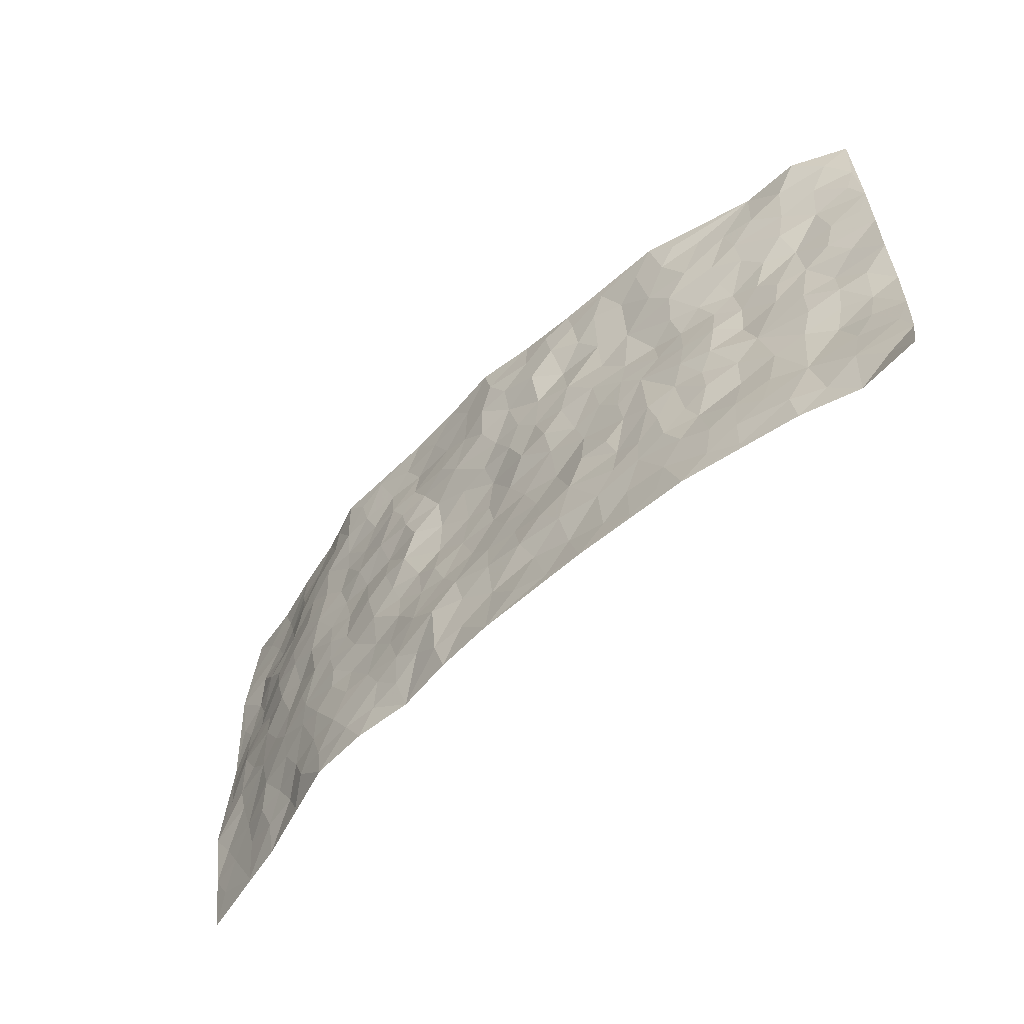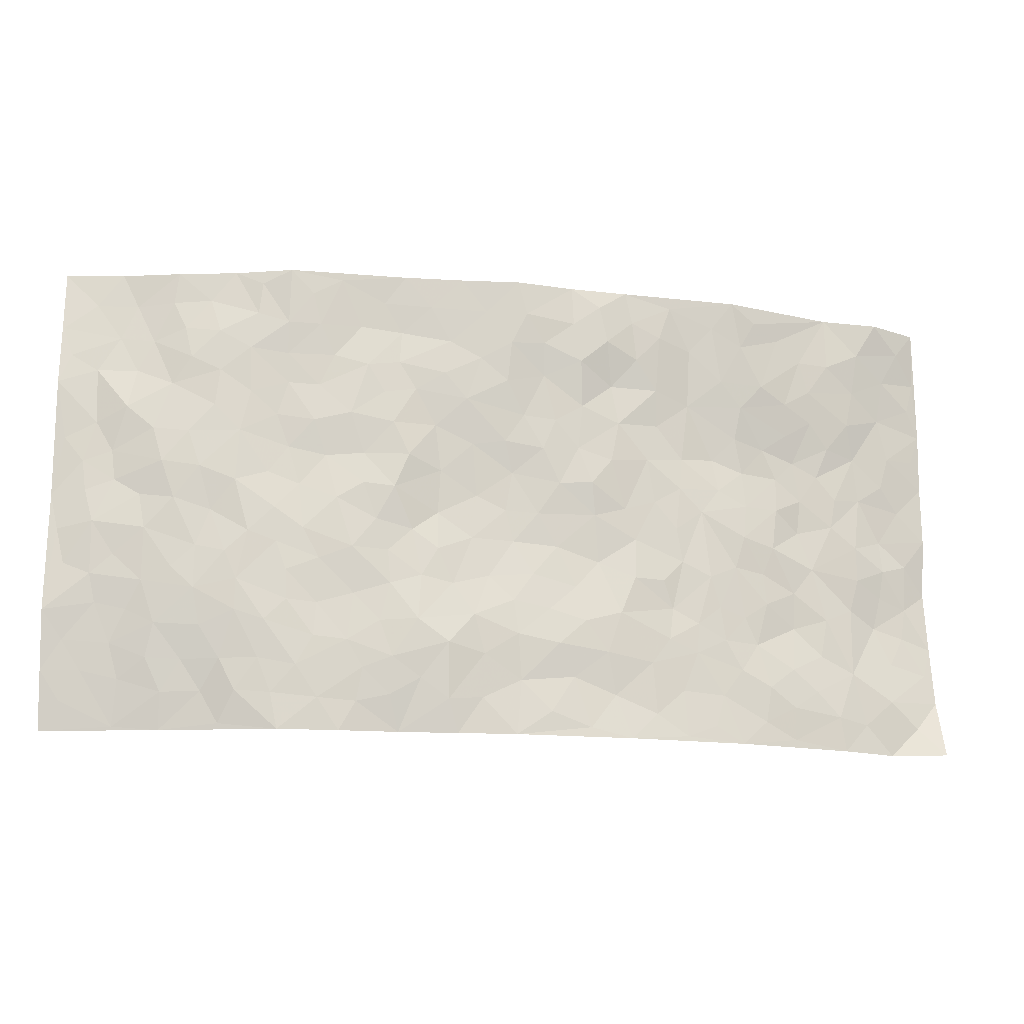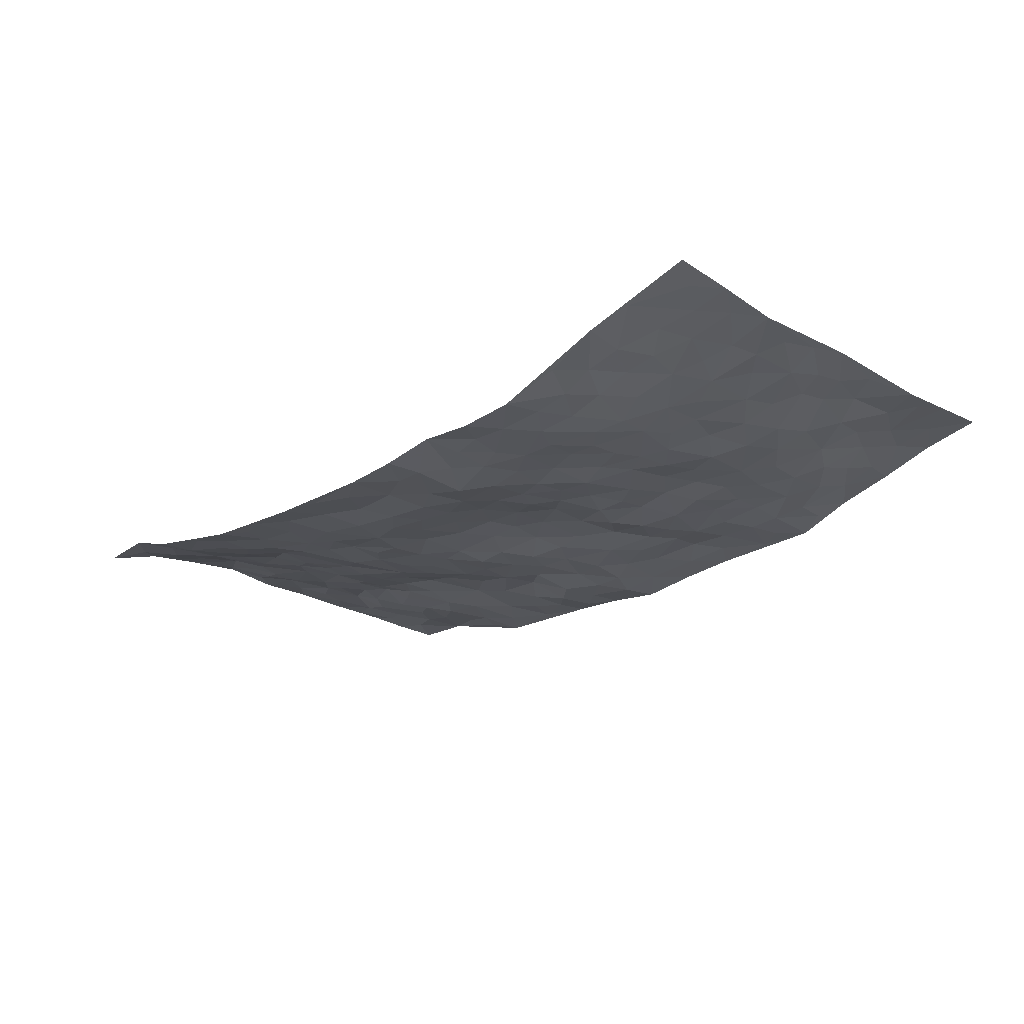
<metadata>
{"format":"obj","ext":"obj","renderer":"f3d","projection":"perspective","resolution":1024,"background":"white","views":[{"elev":-57.7,"azim":-135.9,"up":"+Y"},{"elev":-16.0,"azim":168.5,"up":"+Y"},{"elev":-22.2,"azim":45.8,"up":"+Z"}]}
</metadata>
<code>
v -0.9787 0.003894 0.03775
v -0.9703 0.9982 0.08224
v 0.966 0.004426 0.1123
v 0.9666 0.9984 0.09968
v -0.7941 0.3909 0.04528
v -0.9729 0.4984 0.08735
v -0.8521 0.3561 0.06694
v 0.0001064 0.004065 -0.04819
v -0.9726 0.2484 0.08933
v -0.9157 0.336 0.08151
v -0.7363 0.0008798 0.009935
v -0.9753 0.124 0.07484
v -0.7095 0.2916 0.02583
v -0.8548 -1.975e-05 0.0455
v -0.8345 0.2864 0.06677
v -0.4923 0.002479 -0.03235
v -0.9533 0.1864 0.07727
v -0.2942 0.1685 -0.03752
v -0.7738 0.3203 0.04442
v -0.8611 0.1191 0.04598
v -0.9216 0.06255 0.0554
v -0.7947 0.06286 0.03235
v -0.6743 0.1266 0.003105
v -0.7259 0.07419 0.009565
v -0.8697 0.2055 0.06177
v -0.9041 0.2682 0.07614
v -0.7682 0.1756 0.03288
v -0.6918 0.2086 0.01859
v -0.8581 0.4865 0.06963
v -0.9699 0.3736 0.1003
v -0.7344 0.9964 0.0257
v -0.5371 0.2222 -0.008973
v 0.2616 0.1581 -0.04427
v -0.9737 0.7485 0.08521
v -0.3685 0.3939 -0.0277
v -0.7819 0.7512 0.0359
v -0.7984 0.8297 0.03703
v -0.583 0.4422 -0.0004802
v -0.5996 0.6054 0.01439
v -0.4942 0.9959 -0.03716
v -0.9511 0.686 0.08125
v -0.6593 0.5618 0.02849
v -0.391 0.7536 -0.01401
v -0.5102 0.28 -0.01242
v -0.4613 0.2258 -0.02554
v -0.497 0.1627 -0.02338
v -0.4478 0.636 0.0002944
v -0.3676 0.5603 -0.02195
v 0.1676 0.4738 -0.02576
v -0.3348 0.2223 -0.03395
v -0.2106 0.6109 -0.03867
v -0.3752 0.6292 -0.01356
v -0.303 0.05917 -0.03677
v -0.6272 0.7093 0.0131
v -0.3963 0.1952 -0.0301
v -0.8674 0.6166 0.06367
v -0.0372 0.3494 -0.0338
v 0.0586 0.3402 -0.03246
v 0.2999 0.4512 -0.03821
v -0.0945 0.5515 -0.04109
v -0.1654 0.556 -0.04541
v 0.09337 0.63 -0.03069
v -0.632 0.3454 0.01398
v -0.7461 0.5731 0.03958
v -0.9464 0.809 0.07527
v -0.5619 0.1296 -0.01768
v -0.3689 0.01357 -0.03808
v -0.7927 0.4649 0.0456
v -0.6185 0.1723 -0.003666
v -0.6159 0.01815 -0.01036
v -0.2455 0.004006 -0.04531
v -0.6177 0.08829 -0.01037
v -0.5486 0.05353 -0.01998
v -0.4331 0.03836 -0.03357
v -0.4528 0.1047 -0.02831
v -0.8873 0.6848 0.06474
v -0.9645 0.8733 0.08063
v -0.7341 0.5081 0.03716
v 0.000201 0.9964 -0.06463
v -0.7987 0.6747 0.0548
v -0.5628 0.3148 -0.00521
v -0.5143 0.4613 -0.01166
v 0.006878 0.572 -0.02515
v -0.04855 0.4835 -0.03064
v 0.004284 0.4203 -0.02479
v -0.1239 0.1303 -0.03819
v -0.5689 0.6695 0.008013
v -0.9088 0.561 0.07783
v -0.7309 0.6899 0.03263
v -0.4506 0.2976 -0.02526
v -0.6297 0.2664 0.01505
v -0.5015 0.6875 -0.004117
v -0.1729 0.4857 -0.03464
v -0.263 0.4368 -0.03086
v -0.6448 0.6489 0.02862
v -0.01028 0.119 -0.04074
v -0.4165 0.5107 -0.0189
v -0.344 0.2892 -0.02735
v -0.2408 0.5044 -0.03179
v -0.1806 0.3827 -0.02788
v -0.9727 0.6235 0.08911
v -0.7027 0.6221 0.03487
v -0.8087 0.5786 0.05666
v -0.3635 0.1113 -0.03237
v -0.5225 0.5331 -0.004125
v -0.681 0.4052 0.02693
v -0.1297 0.3254 -0.03497
v -0.1491 0.2513 -0.04488
v -0.5177 0.6111 0.003105
v 0.1097 0.7276 -0.04436
v -0.002781 0.2166 -0.0456
v -0.07222 0.2747 -0.04036
v 0.005657 0.2897 -0.03985
v -0.4313 0.3645 -0.0267
v -0.1966 0.1856 -0.044
v -0.6508 0.487 0.02956
v -0.5573 0.381 -0.002864
v -0.4931 0.3918 -0.01186
v -0.3083 0.5248 -0.0278
v -0.2595 0.3515 -0.03796
v -0.3564 0.4677 -0.02693
v -0.2267 0.2726 -0.04244
v -0.09021 0.4123 -0.02929
v -0.5954 0.5313 0.006754
v -0.09161 0.2001 -0.04719
v -0.2136 0.09535 -0.03557
v -0.4001 0.2591 -0.02844
v -0.921 0.4359 0.08012
v -0.8626 0.419 0.06375
v 0.09368 0.4232 -0.02755
v 0.2101 0.2387 -0.05072
v 0.08404 0.5172 -0.02167
v 0.02049 0.4885 -0.02312
v 0.1677 0.3937 -0.03765
v 0.7891 0.4975 0.03785
v 0.2221 0.4339 -0.03272
v 0.2683 0.3138 -0.04053
v 0.1624 0.5672 -0.02729
v 0.1226 0.9969 -0.04952
v -0.2933 0.62 -0.02794
v 0.4259 0.8788 -0.03244
v 0.492 0.9971 -0.03365
v -0.2135 0.7813 -0.02986
v -0.05844 0.8624 -0.05771
v -0.3231 0.3495 -0.03378
v -0.4596 0.5658 -0.007262
v -0.074 0.05517 -0.04649
v -0.1583 0.02437 -0.04456
v 0.1228 0.003394 -0.0408
v 0.01379 0.8581 -0.05805
v -0.01584 0.6992 -0.04091
v 0.425 0.1967 -0.03478
v 0.3436 0.29 -0.03373
v 0.5949 0.5267 -0.01414
v 0.5275 0.5469 -0.01636
v 0.4589 0.1351 -0.03342
v 0.5268 0.2278 -0.02752
v 0.4171 0.3617 -0.03222
v 0.02375 0.6402 -0.03655
v -0.0583 0.627 -0.0427
v -0.1463 0.7293 -0.04004
v -0.08591 0.6926 -0.04314
v -0.05999 0.7905 -0.04528
v -0.136 0.6327 -0.04104
v 0.02135 0.7732 -0.0504
v 0.2453 0.9971 -0.03974
v -0.01872 0.9245 -0.0652
v -0.2703 0.8451 -0.03897
v -0.2009 0.8785 -0.05379
v -0.3165 0.7804 -0.02719
v -0.2458 0.9972 -0.04293
v -0.2282 0.6964 -0.03501
v -0.3176 0.7002 -0.01964
v -0.141 0.8277 -0.0559
v -0.1224 0.9963 -0.05046
v 0.2188 0.7451 -0.03531
v 0.1752 0.6666 -0.03113
v 0.3278 0.5947 -0.03228
v 0.2626 0.5226 -0.04372
v 0.2673 0.6652 -0.04317
v 0.4257 0.7432 -0.02555
v 0.3577 0.6823 -0.03794
v 0.2871 0.7325 -0.03949
v 0.06829 0.9273 -0.05212
v 0.07902 0.8215 -0.04716
v 0.1454 0.8565 -0.04066
v 0.2504 0.8721 -0.02864
v 0.3228 0.7928 -0.03811
v 0.2328 0.595 -0.04515
v -0.8791 0.866 0.05393
v -0.6837 0.8146 0.01098
v -0.8653 0.7737 0.06038
v -0.8587 0.9955 0.02799
v -0.9197 0.9382 0.056
v -0.811 0.9189 0.02919
v -0.734 0.8834 0.01951
v -0.6073 0.9273 -0.003076
v -0.6634 0.8839 0.008422
v -0.6878 0.7443 0.01891
v -0.5638 0.8118 -0.01516
v -0.6238 0.7791 0.002068
v -0.5151 0.8986 -0.02608
v -0.3937 0.8768 -0.02815
v -0.5494 0.9578 -0.02303
v -0.4674 0.814 -0.02397
v -0.4463 0.9342 -0.03351
v -0.3479 0.9712 -0.03917
v -0.514 0.7587 -0.01493
v -0.3226 0.8997 -0.04049
v -0.2601 0.9292 -0.04344
v 0.157 0.7836 -0.04311
v 0.2553 0.8033 -0.03428
v 0.1884 0.9318 -0.04115
v 0.3943 0.8111 -0.02946
v 0.338 0.8797 -0.02973
v 0.3828 0.9812 -0.0356
v 0.2891 0.9365 -0.03221
v 0.4435 0.9467 -0.0345
v 0.3833 0.4936 -0.03556
v 0.3277 0.5288 -0.03848
v 0.4857 0.6038 -0.0158
v 0.4345 0.6637 -0.02908
v 0.4074 0.5877 -0.02333
v 0.3555 0.1905 -0.03792
v 0.485 0.335 -0.02945
v 0.4617 0.5222 -0.01998
v 0.3497 0.388 -0.04187
v -0.1249 0.9127 -0.05543
v -0.1847 0.9564 -0.05322
v 0.3222 0.1336 -0.03806
v 0.6098 0.016 0.01249
v 0.2026 0.3339 -0.03987
v 0.2736 0.3849 -0.03729
v 0.5872 0.2483 -0.01583
v 0.7277 0.998 0.04014
v 0.9732 0.2519 0.07966
v 0.4936 0.8113 -0.02061
v 0.7195 0.488 0.01241
v 0.4901 0.7461 -0.01878
v 0.9698 0.501 0.0932
v 0.6715 0.2949 0.0019
v 0.5126 0.4685 -0.02518
v 0.7767 0.3122 0.03195
v 0.565 0.4163 -0.02044
v 0.4927 0.001839 -0.02652
v 0.0907 0.2533 -0.04737
v 0.5081 0.07713 -0.02364
v 0.1356 0.3196 -0.03942
v 0.4195 0.2669 -0.03082
v 0.8686 0.2669 0.06303
v 0.6426 0.4626 0.002785
v 0.58 0.08278 -0.007581
v 0.452 0.4262 -0.02944
v 0.6107 0.3726 -0.01191
v 0.2886 0.2331 -0.04108
v 0.482 0.2719 -0.03072
v 0.2652 0.07955 -0.03642
v 0.3683 0.002099 -0.03397
v 0.2446 0.004355 -0.02337
v 0.2016 0.116 -0.04239
v 0.06874 0.171 -0.04639
v 0.1457 0.1908 -0.05715
v 0.6132 0.1486 0.001404
v 0.7765 0.424 0.0282
v 0.7476 0.2222 0.02694
v 0.6469 0.08294 0.02378
v 0.6706 0.3855 0.004967
v 0.7189 0.3403 0.01469
v 0.8817 0.3276 0.05982
v 0.7472 0.568 0.01671
v 0.6898 0.1474 0.02519
v 0.7608 0.1513 0.03764
v 0.8371 0.3689 0.04906
v 0.9365 0.3509 0.07538
v 0.8831 0.4398 0.057
v 0.5858 0.3136 -0.01701
v 0.814 0.1083 0.06181
v 0.3337 0.06394 -0.03262
v 0.4134 0.06875 -0.03387
v 0.07149 0.07919 -0.0439
v 0.1434 0.07322 -0.04752
v 0.971 0.75 0.08213
v 0.7274 0.08106 0.03935
v 0.6566 0.2167 0.00468
v 0.9536 0.4258 0.08412
v 0.901 0.5098 0.07024
v 0.8049 0.2521 0.04664
v 0.5358 0.1487 -0.0199
v 0.7265 0.004559 0.05352
v 0.5063 0.3946 -0.02581
v 0.9298 0.06628 0.09498
v 0.9696 0.1283 0.09734
v 0.8346 0.1824 0.06025
v 0.8906 0.1269 0.08008
v 0.82 0.01203 0.07533
v 0.9301 0.1906 0.08383
v 0.6692 0.5561 -0.001608
v 0.6943 0.6331 0.006566
v 0.5885 0.6361 -0.01216
v 0.8238 0.6918 0.04582
v 0.6337 0.7715 -0.001166
v 0.9492 0.6254 0.08361
v 0.7675 0.6421 0.02805
v 0.8495 0.5955 0.06057
v 0.732 0.7436 0.02872
v 0.8417 0.531 0.05525
v 0.9091 0.5746 0.07602
v 0.8849 0.6596 0.0721
v 0.6428 0.6925 -0.00142
v 0.5684 0.7237 -0.01326
v 0.5121 0.6743 -0.01581
v 0.8448 0.8516 0.07181
v 0.7095 0.8708 0.02789
v 0.806 0.776 0.05672
v 0.8897 0.7776 0.07553
v 0.774 0.8434 0.05204
v 0.9659 0.8742 0.09047
v 0.6949 0.8024 0.01483
v 0.9457 0.8114 0.08335
v 0.7361 0.931 0.04169
v 0.8457 0.998 0.07564
v 0.6079 0.9976 0.00949
v 0.8115 0.9252 0.06813
v 0.8971 0.9276 0.08347
v 0.6579 0.9338 0.02043
v 0.5582 0.9007 -0.01393
v 0.4944 0.8802 -0.02878
v 0.5508 0.9688 -0.01401
v 0.5726 0.8215 -0.01438
v 0.6374 0.8607 0.002063
f 29 6 128
f 12 21 20
f 26 10 9
f 55 45 46
f 27 19 15
f 26 9 17
f 101 6 88
f 12 1 21
f 7 15 19
f 125 86 96
f 84 123 85
f 129 29 128
f 25 27 15
f 12 20 17
f 73 75 66
f 22 14 11
f 26 17 25
f 9 12 17
f 25 15 26
f 5 129 7
f 52 146 48
f 55 18 50
f 7 19 5
f 20 27 25
f 124 82 105
f 41 76 34
f 20 14 22
f 14 20 21
f 14 21 1
f 24 22 11
f 24 27 22
f 72 66 69
f 69 32 91
f 70 24 11
f 24 23 27
f 17 20 25
f 27 20 22
f 10 15 7
f 10 26 15
f 23 28 27
f 27 13 19
f 28 23 69
f 13 27 28
f 119 121 94
f 10 7 129
f 6 30 128
f 9 10 30
f 36 192 80
f 80 102 89
f 118 81 44
f 64 103 78
f 115 126 86
f 45 32 46
f 91 63 13
f 129 68 29
f 95 87 54
f 95 54 199
f 202 40 204
f 82 97 105
f 29 88 6
f 18 55 104
f 148 126 71
f 38 82 124
f 50 18 122
f 117 82 38
f 5 19 106
f 82 117 118
f 80 64 102
f 127 45 55
f 194 77 190
f 98 35 114
f 39 124 105
f 127 50 98
f 106 19 13
f 66 75 46
f 39 95 42
f 63 117 38
f 95 89 102
f 101 56 76
f 51 140 99
f 18 53 126
f 62 83 132
f 45 127 90
f 112 113 57
f 103 29 68
f 130 85 58
f 109 39 105
f 35 94 121
f 113 246 58
f 151 165 163
f 120 100 94
f 114 127 98
f 192 190 65
f 95 39 87
f 36 191 37
f 67 104 74
f 56 101 88
f 13 63 106
f 192 34 76
f 268 241 243
f 108 115 125
f 93 84 60
f 133 84 85
f 156 288 157
f 101 76 41
f 80 103 64
f 105 97 146
f 99 61 51
f 92 109 47
f 125 96 111
f 158 227 153
f 75 104 55
f 69 66 32
f 81 91 32
f 106 78 68
f 42 64 78
f 77 34 65
f 24 70 72
f 75 73 16
f 16 71 67
f 2 34 77
f 13 28 91
f 103 56 88
f 56 80 76
f 72 69 23
f 11 16 70
f 16 73 70
f 16 67 74
f 115 18 126
f 24 72 23
f 73 72 70
f 16 74 75
f 72 73 66
f 32 45 44
f 84 83 60
f 66 46 32
f 78 106 116
f 117 63 81
f 67 53 104
f 103 68 78
f 69 91 28
f 36 80 89
f 106 38 116
f 106 68 5
f 81 118 117
f 62 132 138
f 32 44 81
f 53 67 71
f 57 58 85
f 123 100 107
f 93 60 61
f 33 230 224
f 8 96 147
f 132 133 130
f 140 48 119
f 93 100 123
f 122 98 50
f 164 60 160
f 53 71 126
f 125 112 108
f 193 194 195
f 75 55 46
f 63 91 81
f 56 103 80
f 196 198 31
f 18 104 53
f 121 48 97
f 38 106 63
f 118 97 82
f 97 35 121
f 51 172 140
f 130 134 49
f 87 39 109
f 288 252 263
f 97 114 35
f 47 43 92
f 57 113 58
f 248 130 58
f 34 101 41
f 114 90 127
f 116 124 42
f 145 94 35
f 118 114 97
f 167 79 175
f 98 145 35
f 85 123 57
f 43 47 52
f 199 36 89
f 42 78 116
f 159 83 62
f 88 29 103
f 74 104 75
f 118 44 90
f 173 140 172
f 42 95 102
f 190 192 37
f 65 190 77
f 89 95 199
f 125 111 112
f 92 87 109
f 18 115 122
f 177 180 176
f 112 57 107
f 109 105 146
f 93 94 100
f 285 286 275
f 96 86 147
f 137 232 131
f 57 123 107
f 87 92 208
f 49 134 136
f 132 130 49
f 161 164 162
f 50 127 55
f 122 108 107
f 122 107 100
f 48 140 52
f 118 90 114
f 99 119 94
f 123 84 93
f 36 37 192
f 48 121 119
f 120 122 100
f 39 42 124
f 38 124 116
f 248 58 246
f 44 45 90
f 98 122 120
f 146 52 47
f 94 93 99
f 168 209 170
f 212 183 188
f 202 197 200
f 42 102 64
f 107 108 112
f 99 93 61
f 8 280 96
f 112 111 113
f 125 115 86
f 115 108 122
f 128 30 10
f 5 68 129
f 10 129 128
f 132 49 138
f 83 84 133
f 130 133 85
f 83 133 132
f 248 134 130
f 156 152 224
f 151 110 165
f 212 186 211
f 153 224 249
f 254 251 244
f 246 261 262
f 225 158 249
f 49 136 179
f 185 184 150
f 214 188 181
f 181 188 182
f 161 163 174
f 143 170 172
f 110 211 185
f 184 79 167
f 174 228 169
f 62 110 159
f 163 150 144
f 210 169 229
f 170 143 168
f 176 211 110
f 98 120 145
f 94 145 120
f 48 146 97
f 109 146 47
f 148 86 126
f 147 86 148
f 71 8 148
f 8 147 148
f 244 276 254
f 232 136 134
f 174 143 161
f 60 83 160
f 163 162 151
f 159 160 83
f 261 281 262
f 259 281 149
f 219 220 59
f 246 113 111
f 33 255 131
f 157 256 152
f 137 255 153
f 230 278 279
f 262 260 33
f 154 155 242
f 131 255 137
f 248 131 232
f 281 280 149
f 259 258 278
f 220 179 59
f 159 151 160
f 162 160 151
f 164 61 60
f 228 174 144
f 144 174 163
f 159 110 151
f 161 172 164
f 186 184 185
f 161 162 163
f 61 164 51
f 160 162 164
f 187 217 213
f 150 163 165
f 205 202 200
f 79 184 139
f 170 43 173
f 174 169 143
f 161 143 172
f 167 144 150
f 176 180 183
f 172 170 173
f 223 226 221
f 185 150 165
f 99 140 119
f 207 206 203
f 172 51 164
f 43 52 173
f 173 52 140
f 167 175 228
f 228 229 169
f 210 168 169
f 177 110 62
f 189 138 179
f 62 138 177
f 136 232 233
f 181 182 222
f 150 184 167
f 178 180 189
f 49 179 138
f 177 138 189
f 180 178 182
f 178 179 220
f 307 308 304
f 222 223 221
f 215 187 188
f 176 183 212
f 187 213 186
f 214 215 188
f 185 211 186
f 237 181 239
f 182 188 183
f 110 185 165
f 216 215 141
f 211 176 212
f 182 183 180
f 176 110 177
f 213 184 186
f 178 189 179
f 177 189 180
f 195 190 37
f 197 198 200
f 195 194 190
f 34 192 65
f 80 192 76
f 37 196 195
f 194 2 77
f 193 2 194
f 196 37 191
f 31 193 195
f 198 196 191
f 31 195 196
f 199 201 191
f 197 204 31
f 198 191 201
f 31 198 197
f 201 199 54
f 36 199 191
f 54 208 201
f 208 43 205
f 208 54 87
f 198 201 200
f 206 205 203
f 43 170 203
f 210 207 209
f 40 202 206
f 31 204 40
f 197 202 204
f 208 205 200
f 43 203 205
f 205 206 202
f 203 209 207
f 171 40 207
f 40 206 207
f 208 200 201
f 43 208 92
f 170 209 203
f 168 143 169
f 207 210 171
f 168 210 209
f 188 187 212
f 212 187 186
f 166 139 213
f 184 213 139
f 237 214 181
f 215 214 141
f 216 141 218
f 213 217 166
f 142 166 216
f 217 216 166
f 187 215 217
f 216 217 215
f 237 141 214
f 142 216 218
f 223 222 182
f 179 136 59
f 223 220 219
f 267 238 251
f 237 327 141
f 223 182 178
f 158 290 253
f 220 223 178
f 59 233 227
f 233 59 136
f 248 246 131
f 153 249 158
f 251 254 267
f 223 219 226
f 111 261 246
f 297 251 238
f 276 256 157
f 167 228 144
f 229 228 175
f 175 171 229
f 229 171 210
f 260 257 33
f 265 271 272
f 266 289 283
f 269 243 250
f 249 224 152
f 266 283 271
f 227 233 137
f 253 227 158
f 325 313 320
f 135 264 275
f 310 329 239
f 270 298 297
f 249 256 225
f 275 273 269
f 311 222 221
f 155 154 299
f 234 276 157
f 310 311 299
f 222 239 181
f 221 226 155
f 266 263 252
f 242 290 244
f 264 273 275
f 273 264 243
f 242 244 154
f 276 290 225
f 288 234 157
f 240 282 302
f 275 286 306
f 225 290 158
f 234 263 284
f 241 254 276
f 233 232 137
f 137 153 227
f 264 135 238
f 244 251 154
f 260 259 257
f 227 253 219
f 33 224 255
f 154 297 299
f 240 302 307
f 297 154 251
f 264 268 243
f 253 226 219
f 271 284 263
f 277 294 293
f 290 242 253
f 241 234 284
f 59 227 219
f 242 155 226
f 252 245 231
f 157 152 156
f 257 230 33
f 152 256 249
f 278 230 257
f 262 33 131
f 224 153 255
f 259 278 257
f 134 248 232
f 230 279 224
f 96 261 111
f 261 96 280
f 280 281 261
f 246 262 131
f 252 247 245
f 268 267 241
f 283 277 272
f 288 247 252
f 275 274 285
f 295 291 294
f 267 268 264
f 263 234 288
f 309 310 299
f 290 276 244
f 283 272 271
f 267 254 241
f 265 243 241
f 236 240 285
f 297 238 270
f 303 305 298
f 241 276 234
f 221 155 299
f 272 277 293
f 250 243 287
f 286 285 240
f 284 271 265
f 271 263 266
f 295 3 291
f 225 256 276
f 241 284 265
f 289 266 231
f 3 292 291
f 321 235 323
f 293 294 296
f 279 278 258
f 245 279 258
f 279 156 224
f 260 281 259
f 280 8 149
f 262 281 260
f 231 266 252
f 267 264 238
f 306 304 270
f 283 289 295
f 243 269 273
f 236 269 250
f 294 292 296
f 274 236 285
f 269 274 275
f 250 287 293
f 245 289 231
f 236 274 269
f 156 279 247
f 242 226 253
f 247 279 245
f 243 265 287
f 288 156 247
f 265 272 293
f 296 292 236
f 293 287 265
f 295 294 277
f 277 283 295
f 236 250 296
f 289 3 295
f 292 294 291
f 293 296 250
f 300 304 308
f 325 320 235
f 329 330 326
f 270 304 303
f 270 303 298
f 309 305 301
f 135 306 270
f 299 297 298
f 298 309 299
f 238 135 270
f 300 314 305
f 303 300 305
f 304 306 307
f 300 303 304
f 282 319 315
f 322 325 235
f 275 306 135
f 307 306 286
f 240 307 286
f 308 307 302
f 302 282 308
f 308 282 315
f 305 309 298
f 310 309 301
f 310 301 329
f 310 239 311
f 222 311 239
f 299 311 221
f 319 312 315
f 312 323 316
f 301 305 318
f 305 314 316
f 300 308 315
f 316 314 312
f 312 314 315
f 315 314 300
f 323 312 324
f 316 313 318
f 282 4 317
f 330 313 325
f 4 321 324
f 235 320 323
f 282 317 319
f 312 319 317
f 326 325 322
f 316 320 313
f 316 318 305
f 142 218 327
f 327 218 141
f 316 323 320
f 324 312 317
f 4 324 317
f 321 323 324
f 318 313 330
f 328 326 322
f 326 327 329
f 329 327 237
f 326 328 327
f 322 142 328
f 327 328 142
f 329 237 239
f 301 318 330
f 326 330 325
f 330 329 301

</code>
